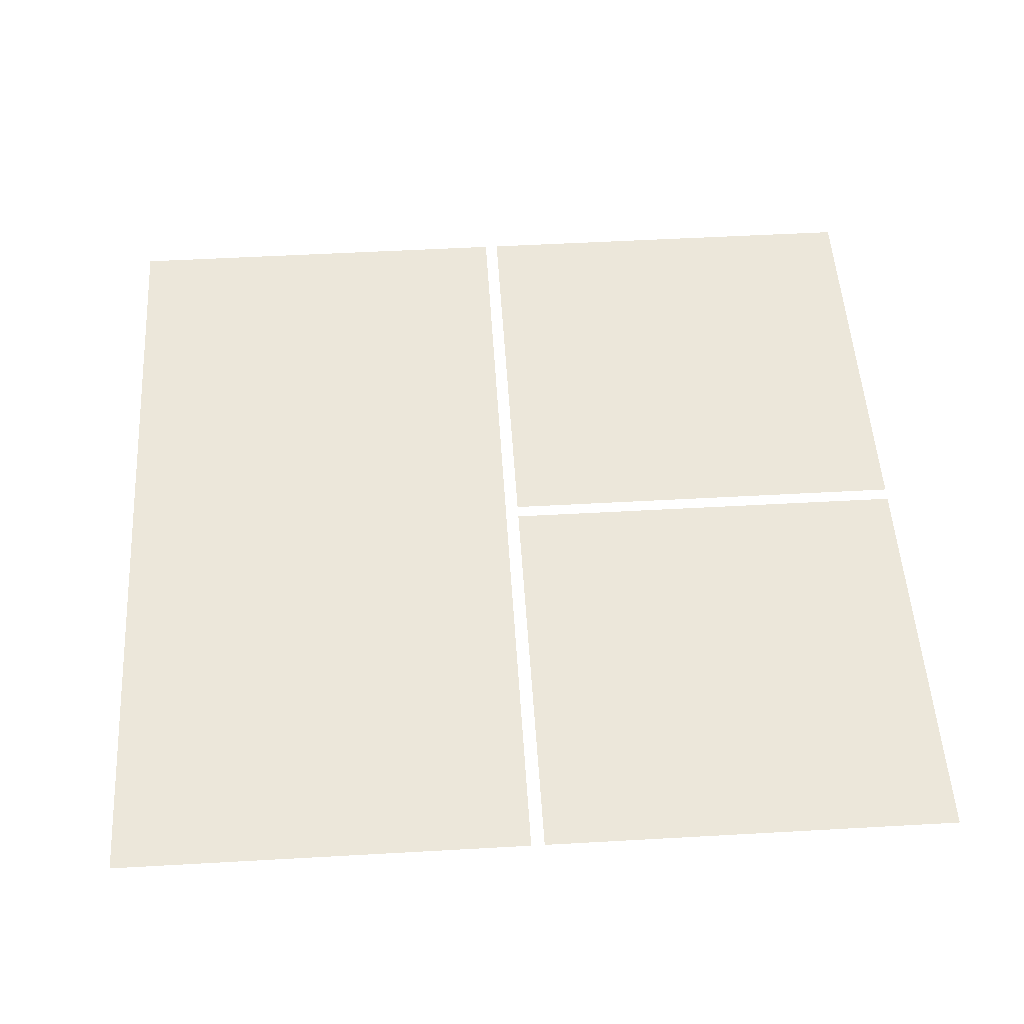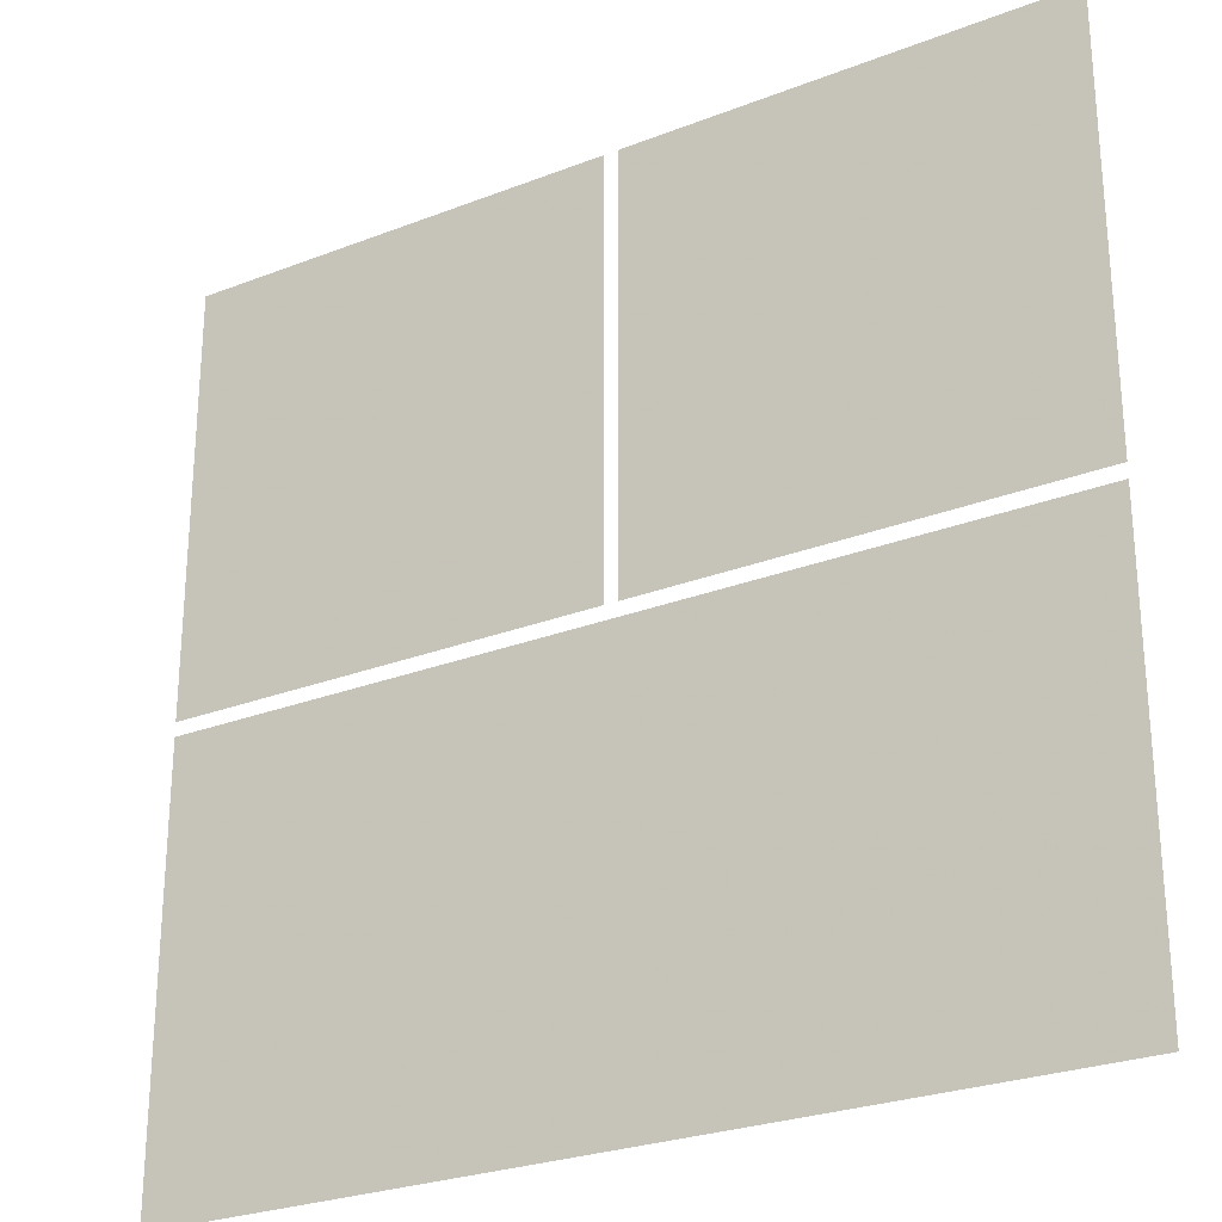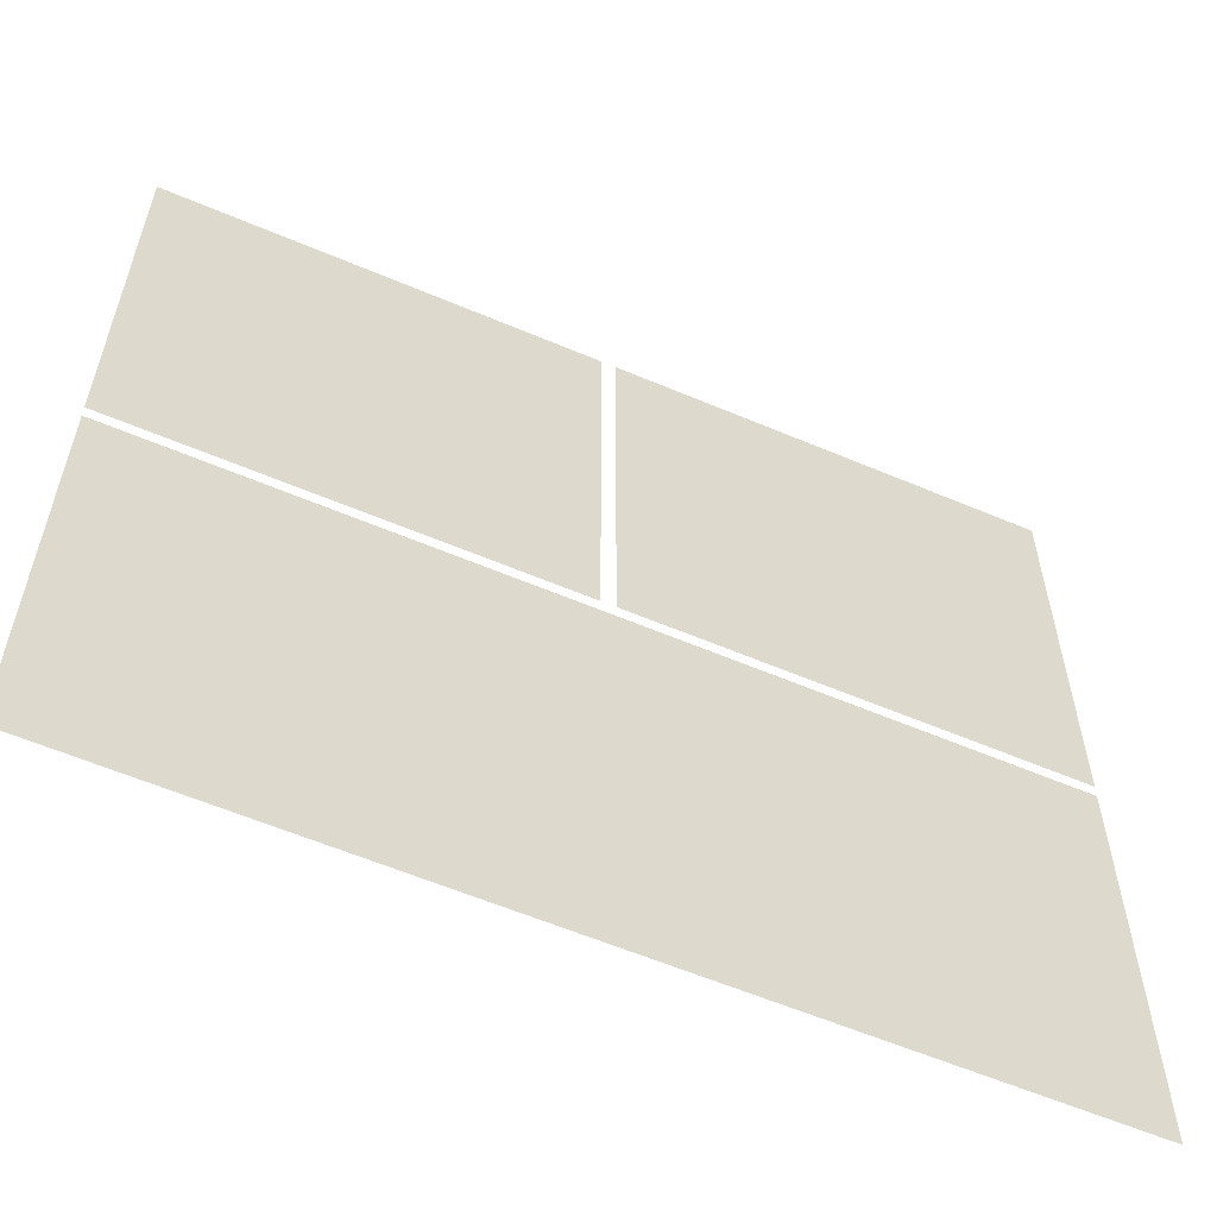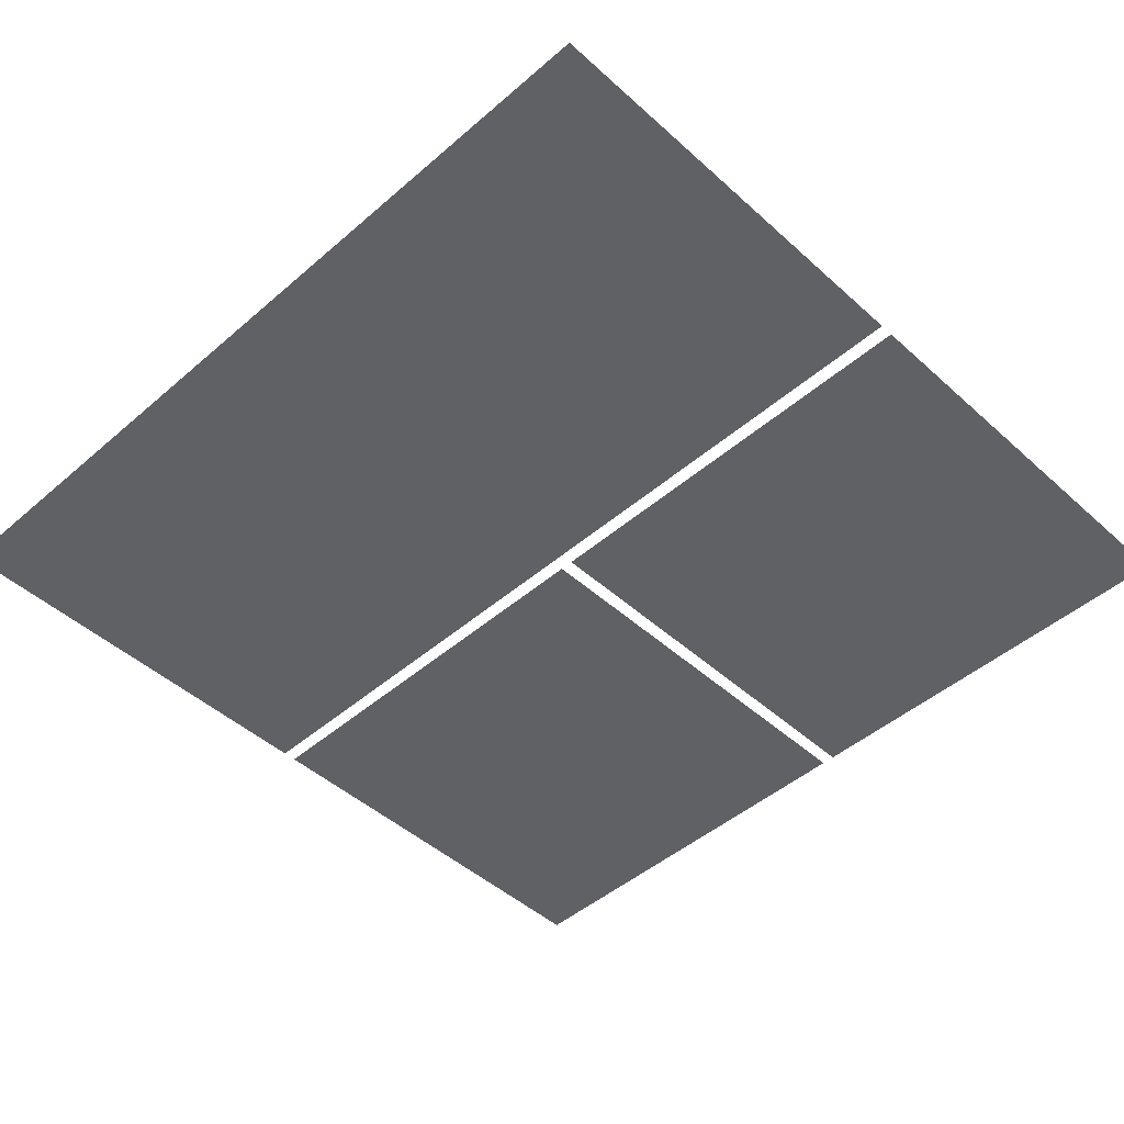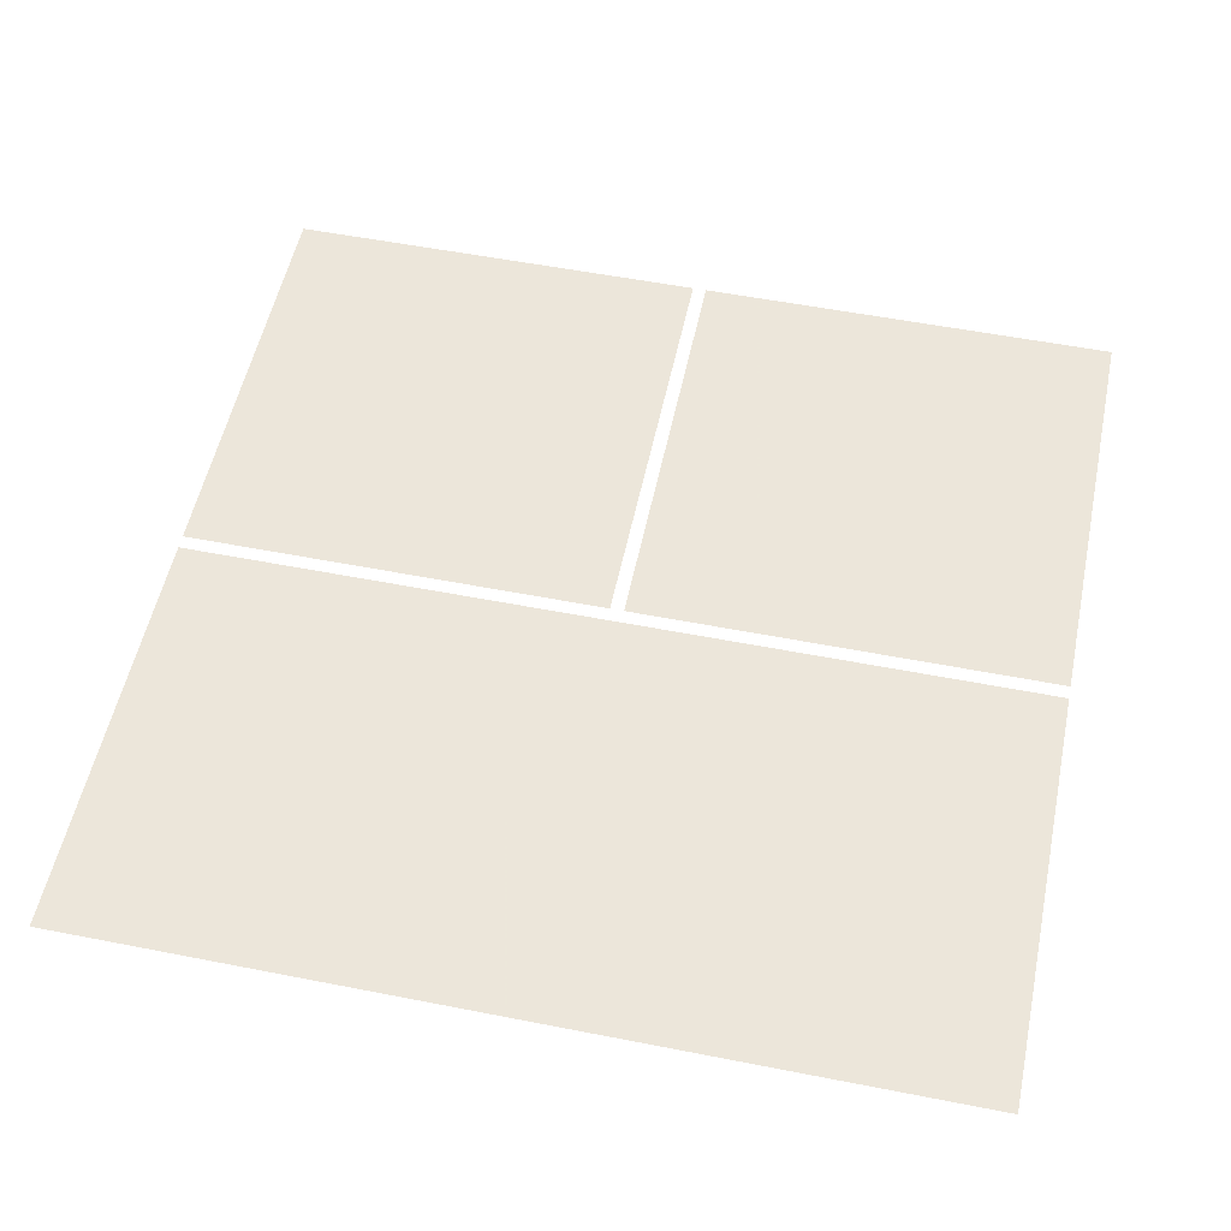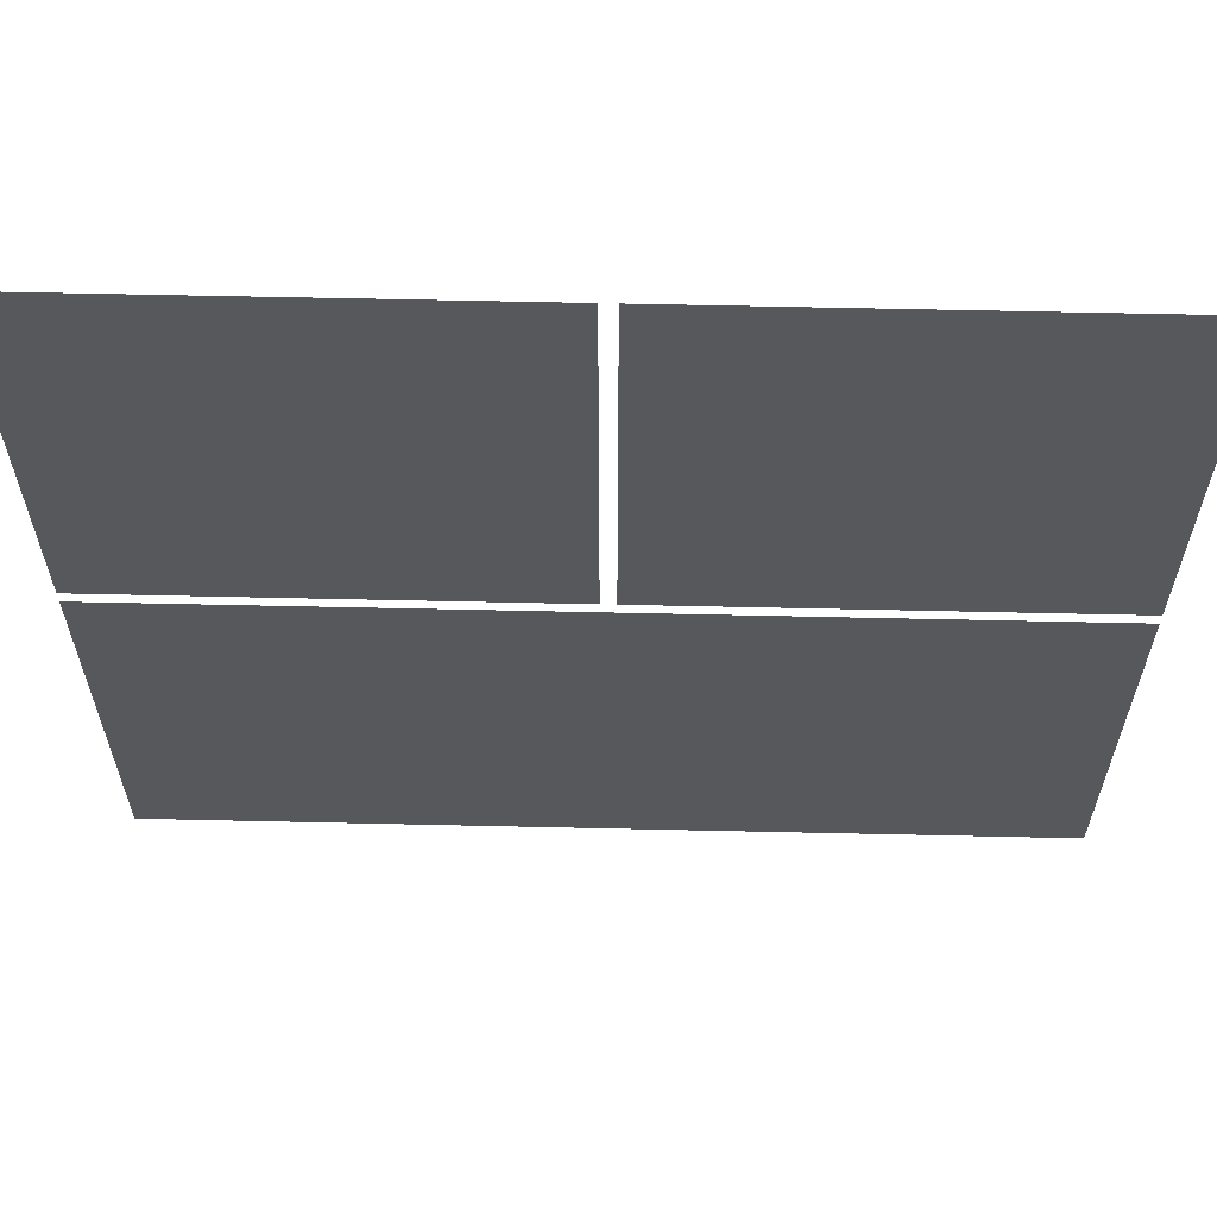
<metadata>
{"format":"obj","ext":"obj","renderer":"f3d","projection":"perspective","resolution":1024,"background":"white","views":[{"elev":51.6,"azim":-93.5,"up":"+Y"},{"elev":-26.5,"azim":-148.6,"up":"+Z"},{"elev":-59.2,"azim":156.4,"up":"+Z"},{"elev":-46.8,"azim":-135.6,"up":"+Y"},{"elev":54.2,"azim":-168.2,"up":"+Y"},{"elev":62.4,"azim":1.3,"up":"+Z"}]}
</metadata>
<code>
v -0.25 0 0.25
v -0.25 0 0.007812
v -0.007812 0 0.007812
v -0.007812 0 0.25
v 0 0 0.25
v 0 0 0.007812
v 0.2422 0 0.007812
v 0.2422 0 0.25
v -0.25 0 0
v -0.25 0 -0.2422
v 0.2422 0 -0.2422
v 0.2422 0 0
f 1 2 3
f 1 3 4
f 5 6 7
f 5 7 8
f 9 10 11
f 9 11 12

</code>
